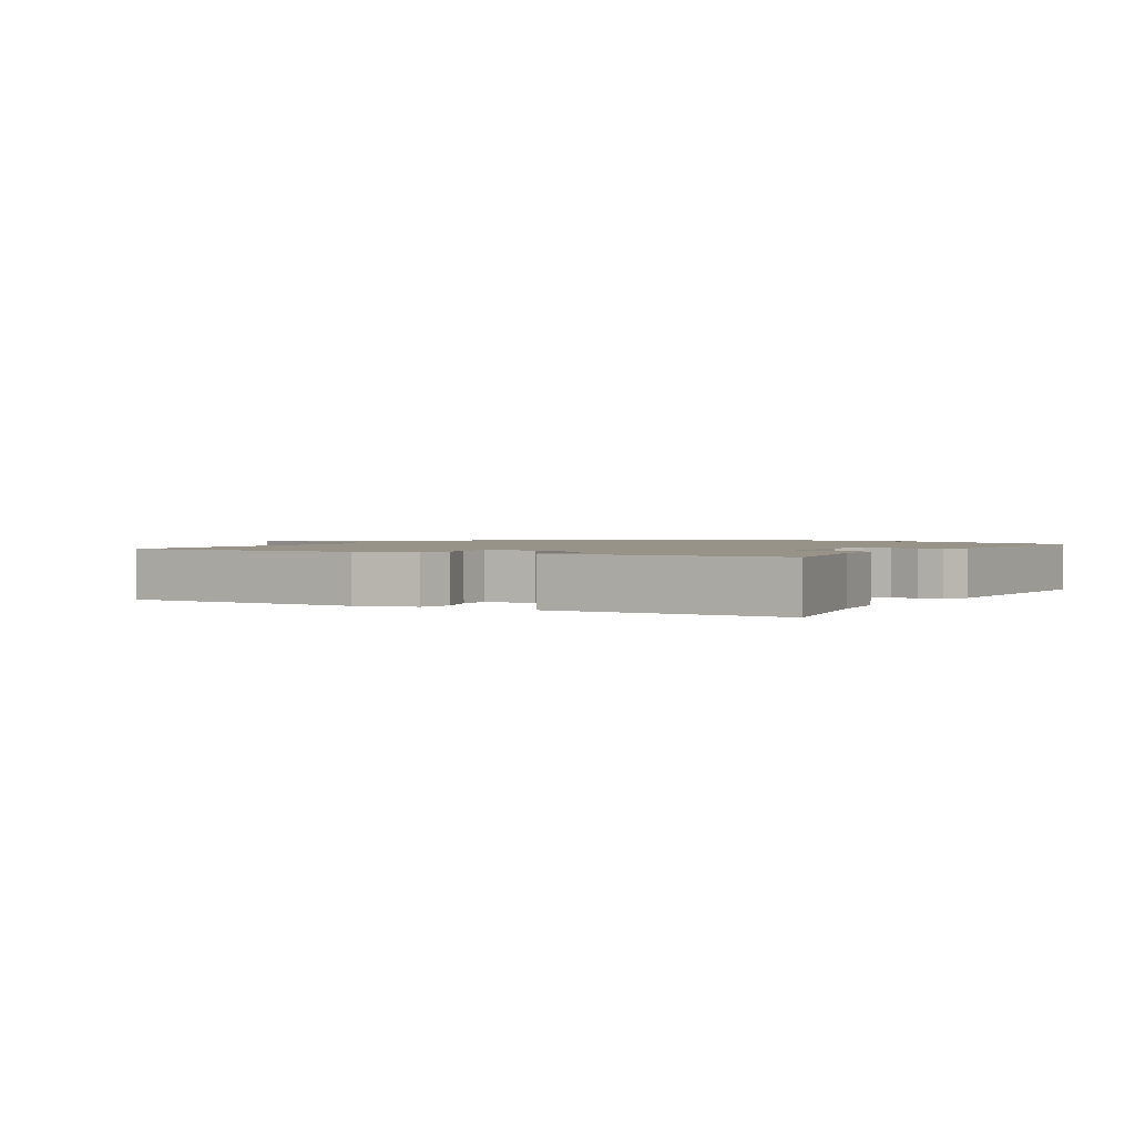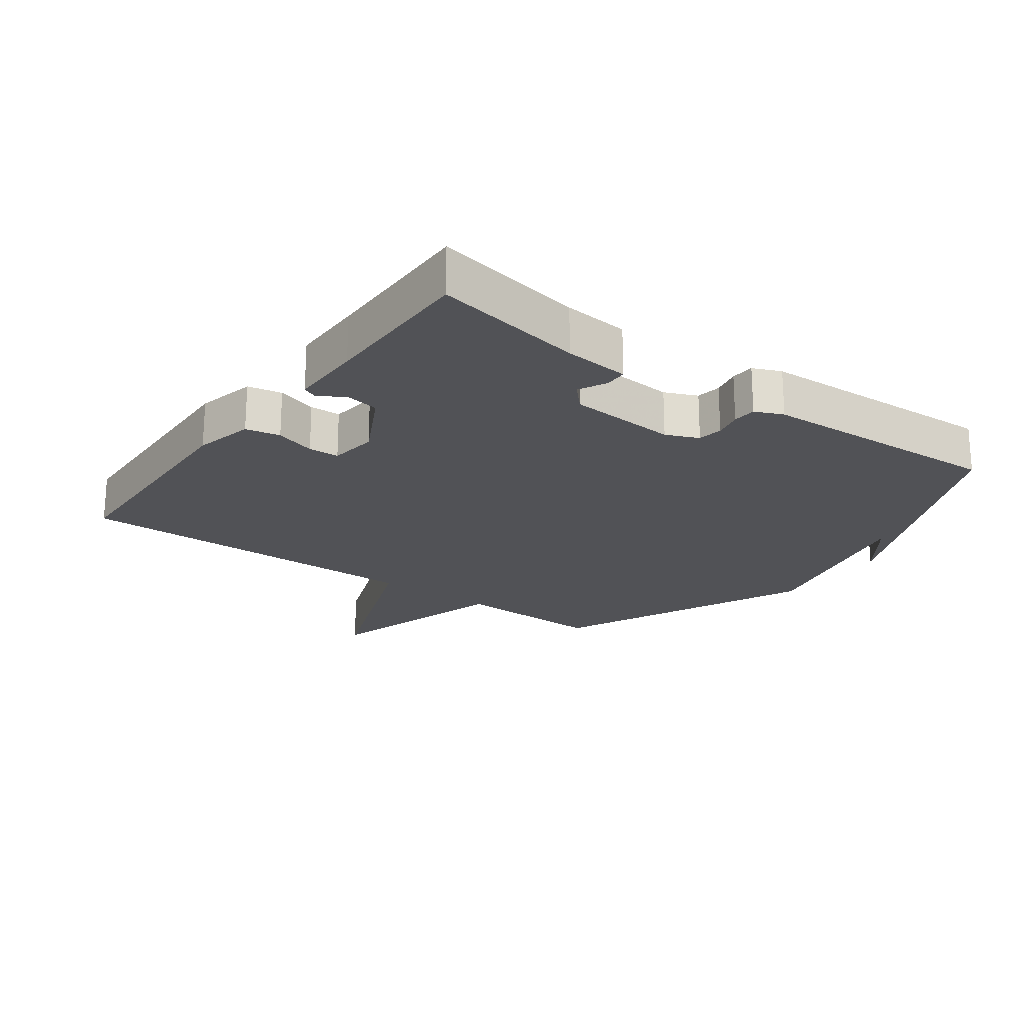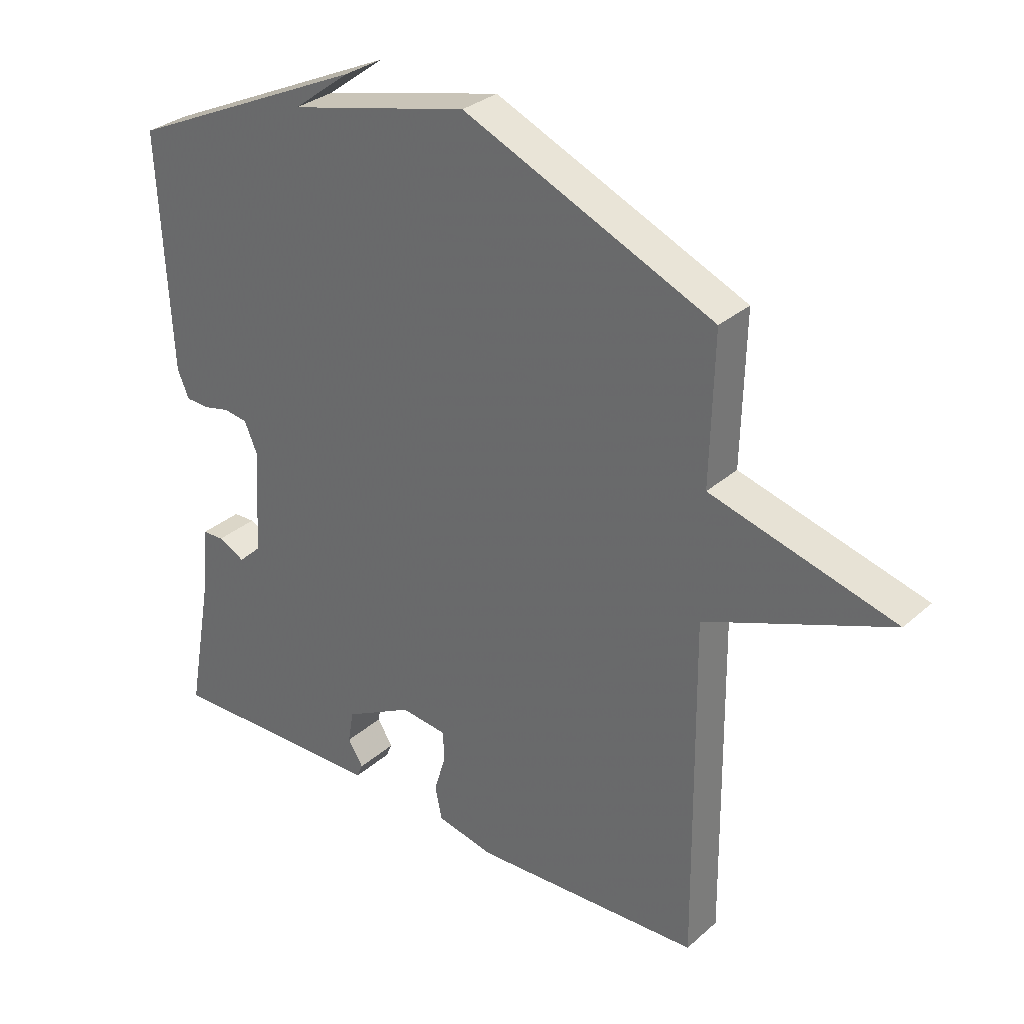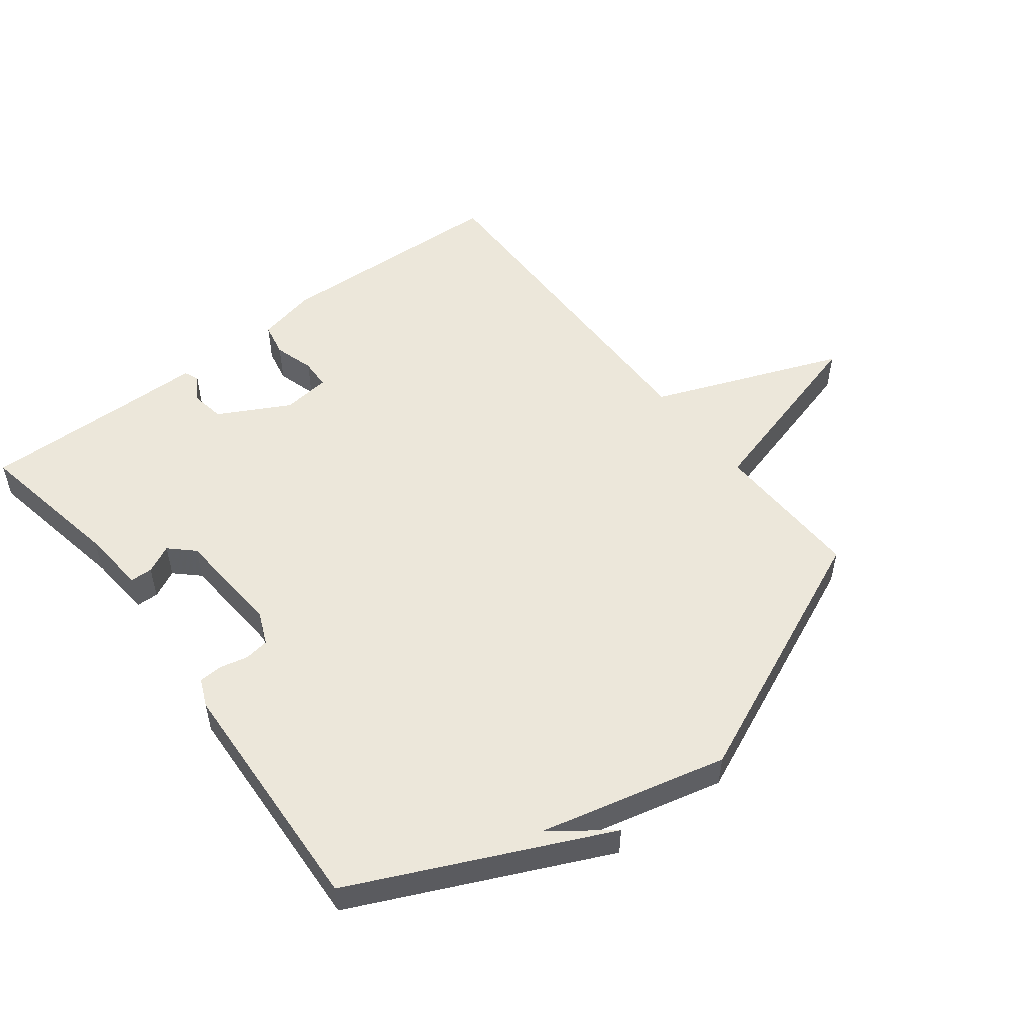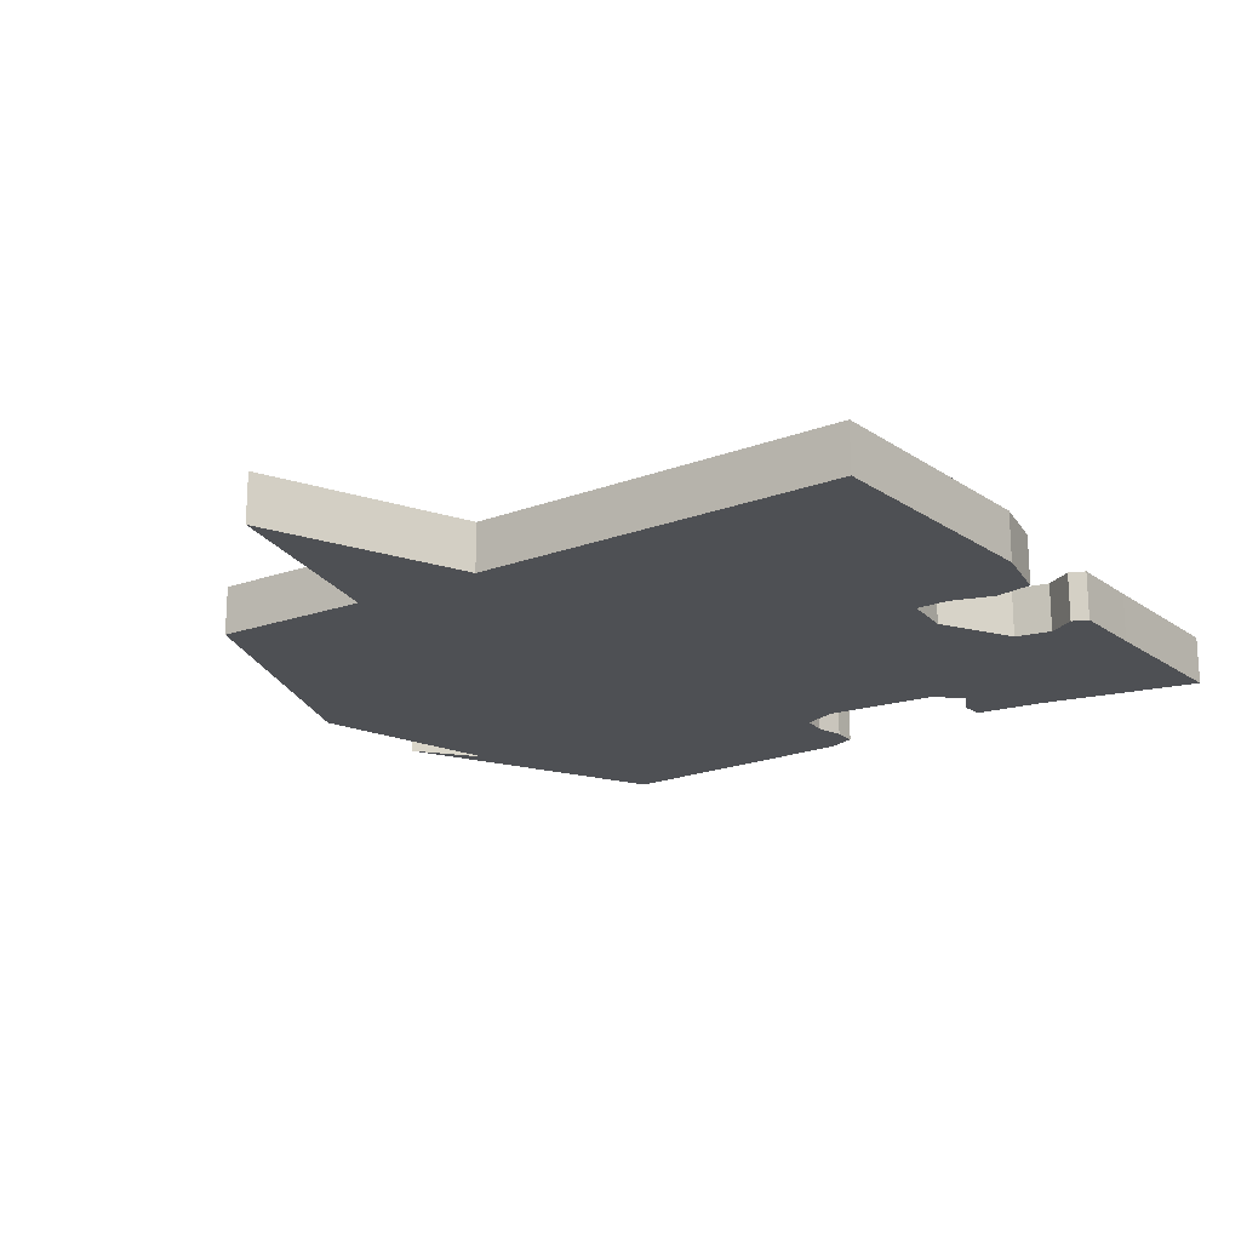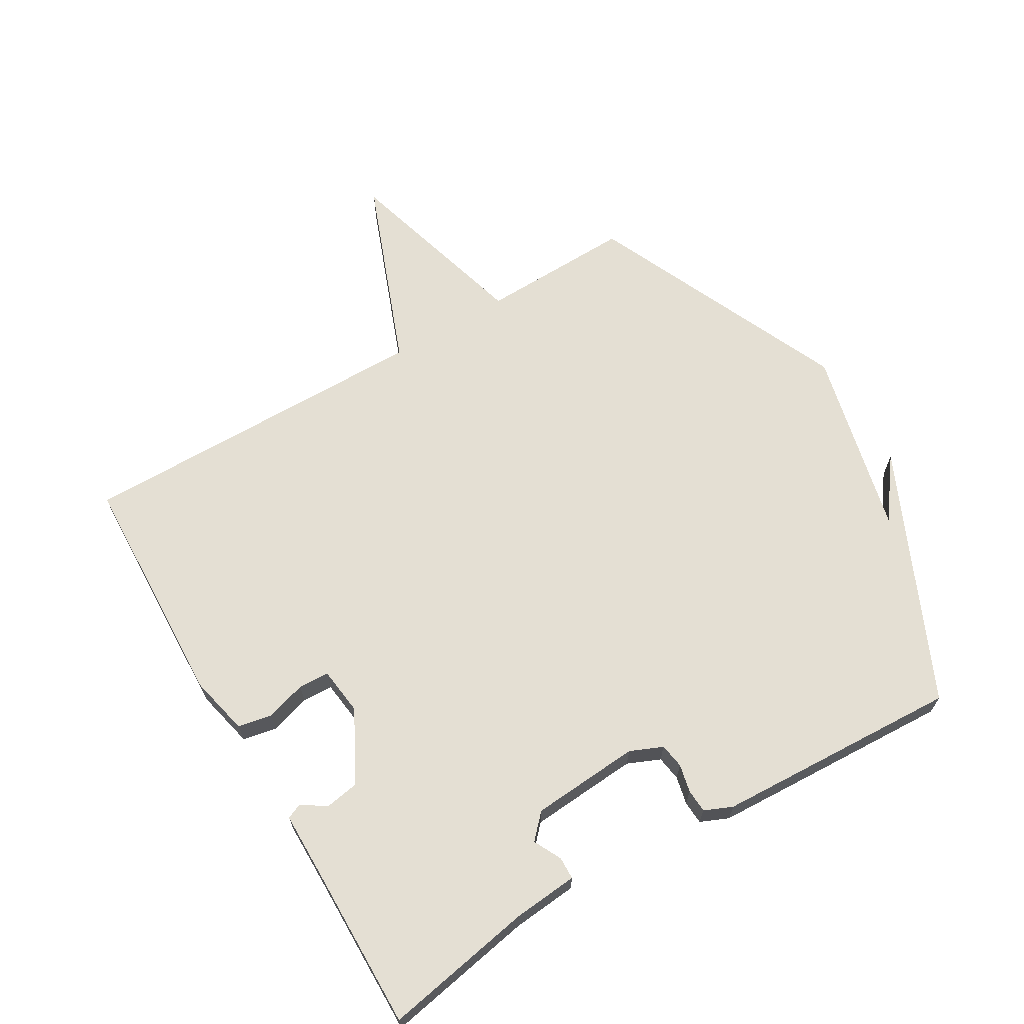
<metadata>
{"format":"obj","ext":"obj","renderer":"f3d","projection":"perspective","resolution":1024,"background":"white","views":[{"elev":1.6,"azim":-150.3,"up":"+Y"},{"elev":-21.2,"azim":-126.4,"up":"+Y"},{"elev":31.0,"azim":38.9,"up":"+Z"},{"elev":52.1,"azim":-37.5,"up":"+Y"},{"elev":-18.6,"azim":125.8,"up":"+Y"},{"elev":66.4,"azim":-120.7,"up":"+Y"}]}
</metadata>
<code>
v -0.5 0.07 0.5
v -0.107 0.07 0.68
v -0.201 0.07 0.61
v 0.093 0.07 0.68
v 0.5 0.07 0.5
v 0.494 0.07 0.261
v 0.793 0.07 0.177
v 0.494 0.07 0.061
v 0.5 0.07 -0.5
v 0.128 0.07 -0.515
v 0.035 0.07 -0.494
v 0.024 0.07 -0.44
v 0.043 0.07 -0.377
v 0.041 0.07 -0.329
v -0.034 0.07 -0.32
v -0.145 0.07 -0.379
v -0.154 0.07 -0.432
v -0.129 0.07 -0.472
v -0.139 0.07 -0.495
v -0.254 0.07 -0.496
v -0.5 0.07 -0.5
v -0.457 0.07 -0.264
v -0.448 0.07 -0.162
v -0.413 0.07 -0.161
v -0.369 0.07 -0.183
v -0.332 0.07 -0.148
v -0.32 0.07 0.023
v -0.342 0.07 0.074
v -0.381 0.07 0.08
v -0.425 0.07 0.07
v -0.462 0.07 0.072
v -0.481 0.07 0.116
v -0.5 0 0.5
v -0.107 0 0.68
v -0.201 0 0.61
v 0.093 0 0.68
v 0.5 0 0.5
v 0.494 0 0.261
v 0.793 0 0.177
v 0.494 0 0.061
v 0.5 0 -0.5
v 0.128 0 -0.515
v 0.035 0 -0.494
v 0.024 0 -0.44
v 0.043 0 -0.377
v 0.041 0 -0.329
v -0.034 0 -0.32
v -0.145 0 -0.379
v -0.154 0 -0.432
v -0.129 0 -0.472
v -0.139 0 -0.495
v -0.254 0 -0.496
v -0.5 0 -0.5
v -0.457 0 -0.264
v -0.448 0 -0.162
v -0.413 0 -0.161
v -0.369 0 -0.183
v -0.332 0 -0.148
v -0.32 0 0.023
v -0.342 0 0.074
v -0.381 0 0.08
v -0.425 0 0.07
v -0.462 0 0.072
v -0.481 0 0.116
f 31 32 1
f 30 31 1
f 29 30 1
f 28 29 1
f 27 28 1
f 22 23 24 25
f 20 21 22 25
f 20 25 26
f 19 20 26
f 18 19 26
f 17 18 26
f 16 17 26 27
f 11 12 13
f 10 11 13
f 9 10 13
f 8 9 13
f 8 13 14
f 6 7 8
f 6 8 14 15
f 16 27 1
f 15 16 1
f 6 15 1
f 5 6 1
f 4 5 1
f 3 4 1
f 1 2 3
f 33 64 63
f 33 63 62
f 33 62 61
f 33 61 60
f 33 60 59
f 57 56 55 54
f 57 54 53 52
f 58 57 52
f 58 52 51
f 58 51 50
f 58 50 49
f 59 58 49 48
f 45 44 43
f 45 43 42
f 45 42 41
f 45 41 40
f 46 45 40
f 40 39 38
f 47 46 40 38
f 33 59 48
f 33 48 47
f 33 47 38
f 33 38 37
f 33 37 36
f 33 36 35
f 35 34 33
f 1 33 34 2
f 2 34 35 3
f 3 35 36 4
f 4 36 37 5
f 5 37 38 6
f 6 38 39 7
f 7 39 40 8
f 8 40 41 9
f 9 41 42 10
f 10 42 43 11
f 11 43 44 12
f 12 44 45 13
f 13 45 46 14
f 14 46 47 15
f 15 47 48 16
f 16 48 49 17
f 17 49 50 18
f 18 50 51 19
f 19 51 52 20
f 20 52 53 21
f 21 53 54 22
f 22 54 55 23
f 23 55 56 24
f 24 56 57 25
f 25 57 58 26
f 26 58 59 27
f 27 59 60 28
f 28 60 61 29
f 29 61 62 30
f 30 62 63 31
f 31 63 64 32
f 32 64 33 1

</code>
